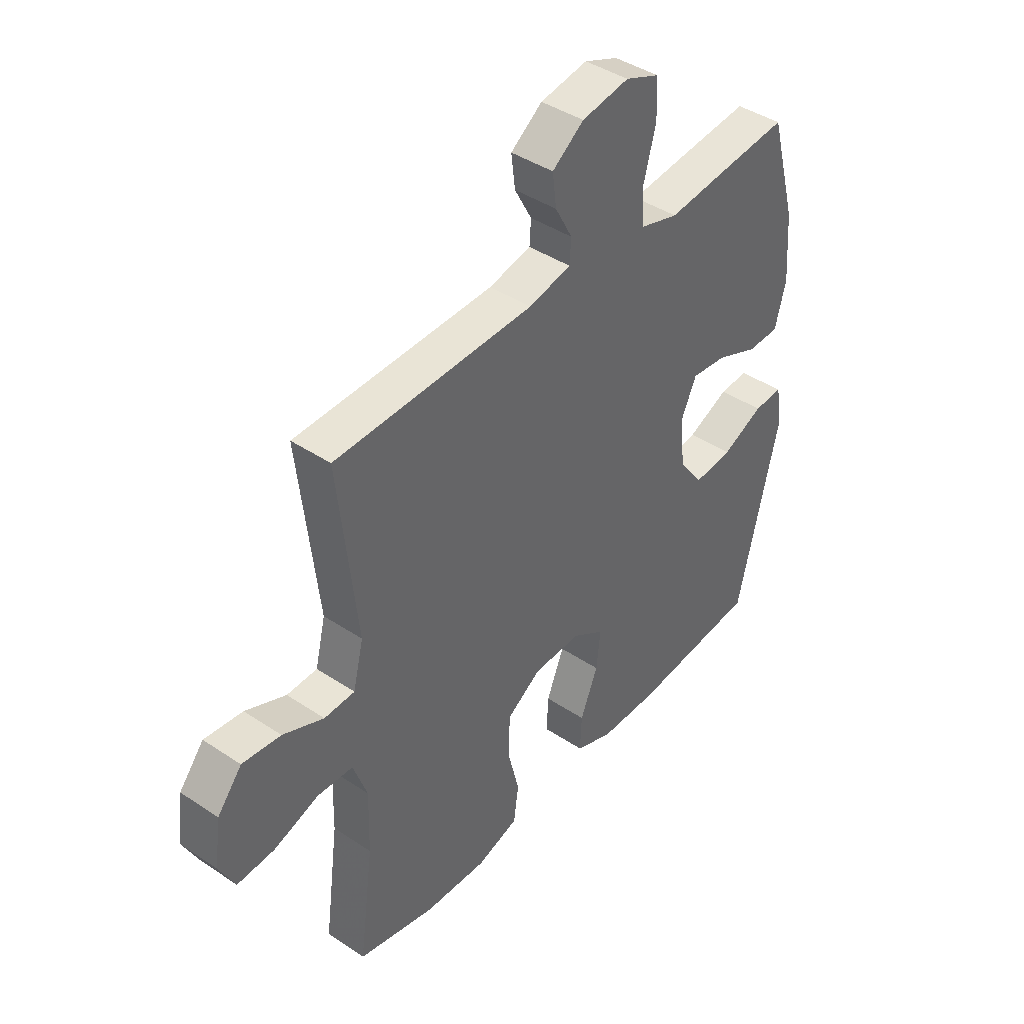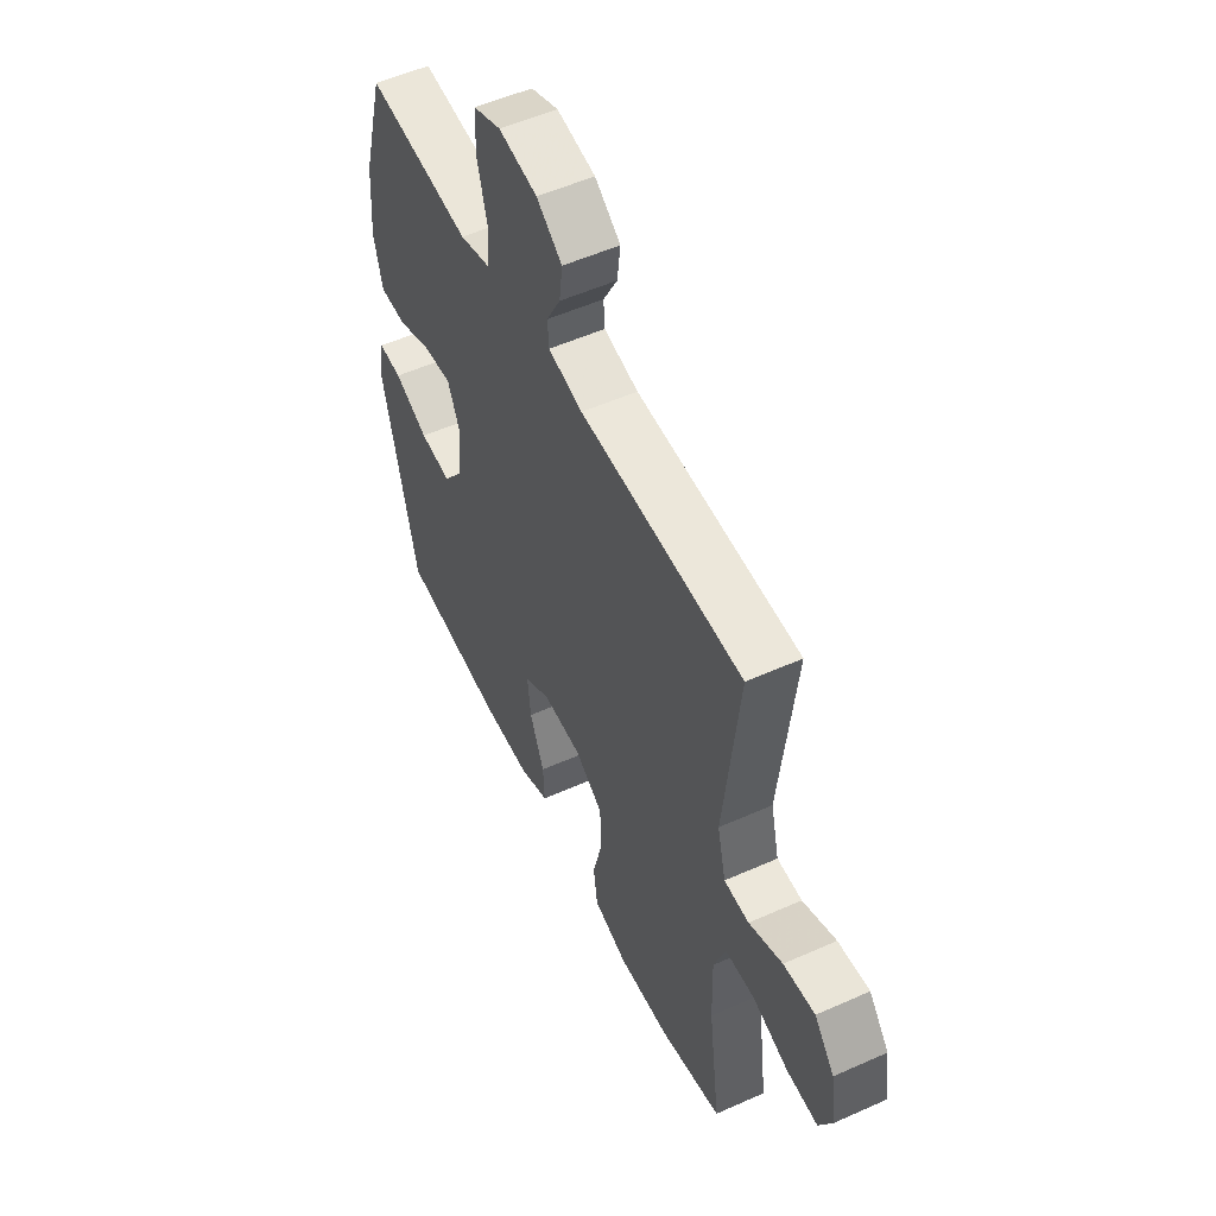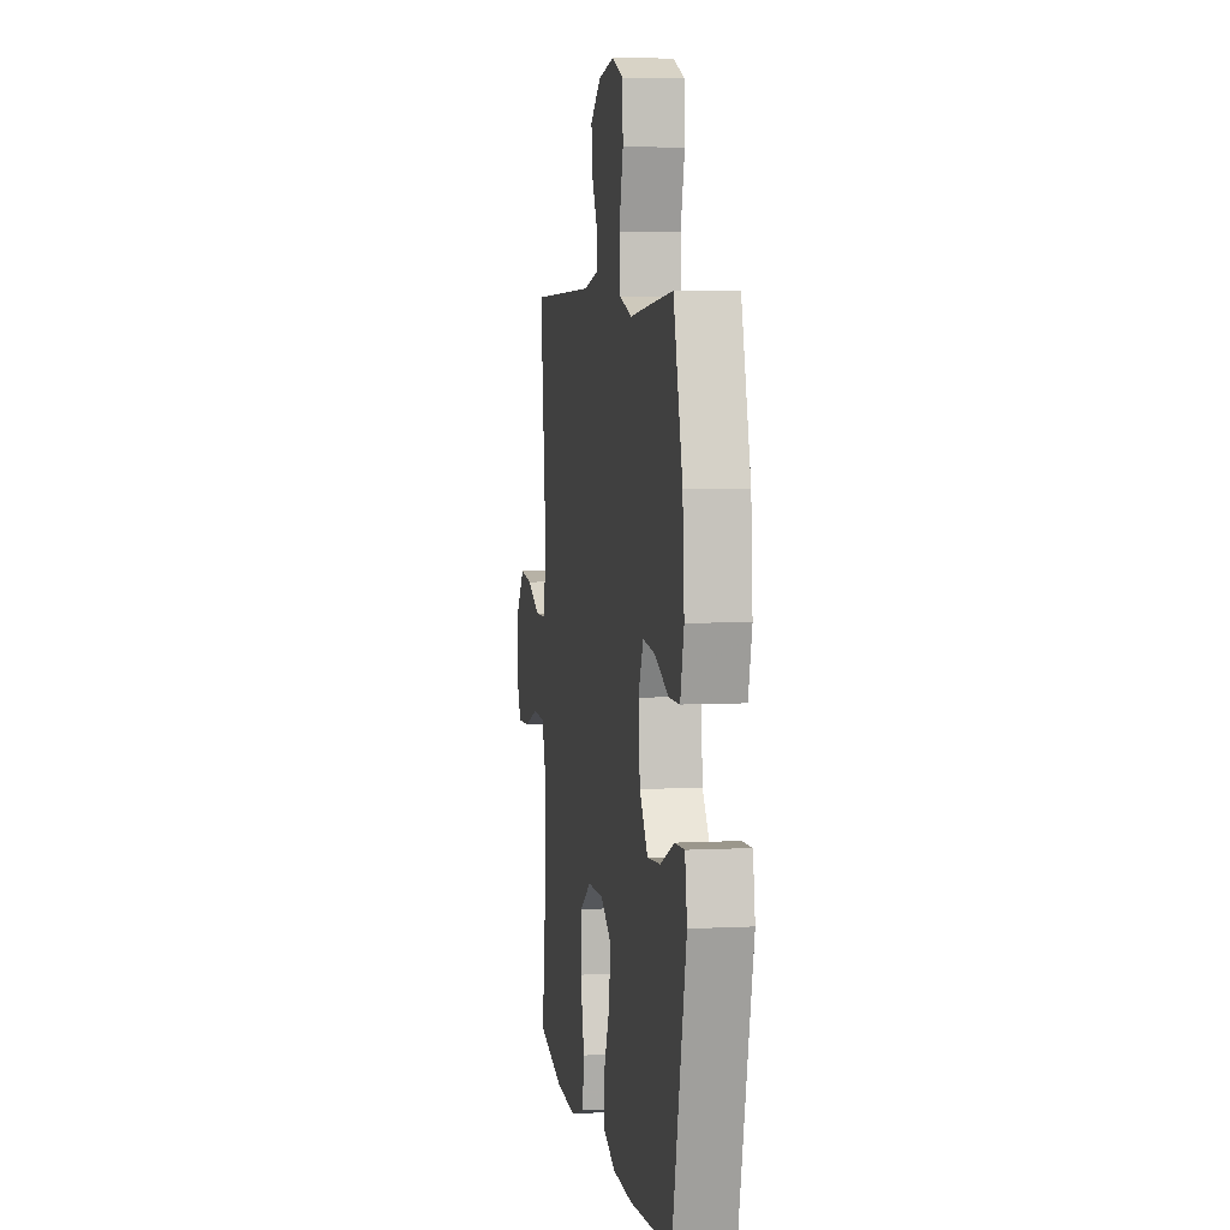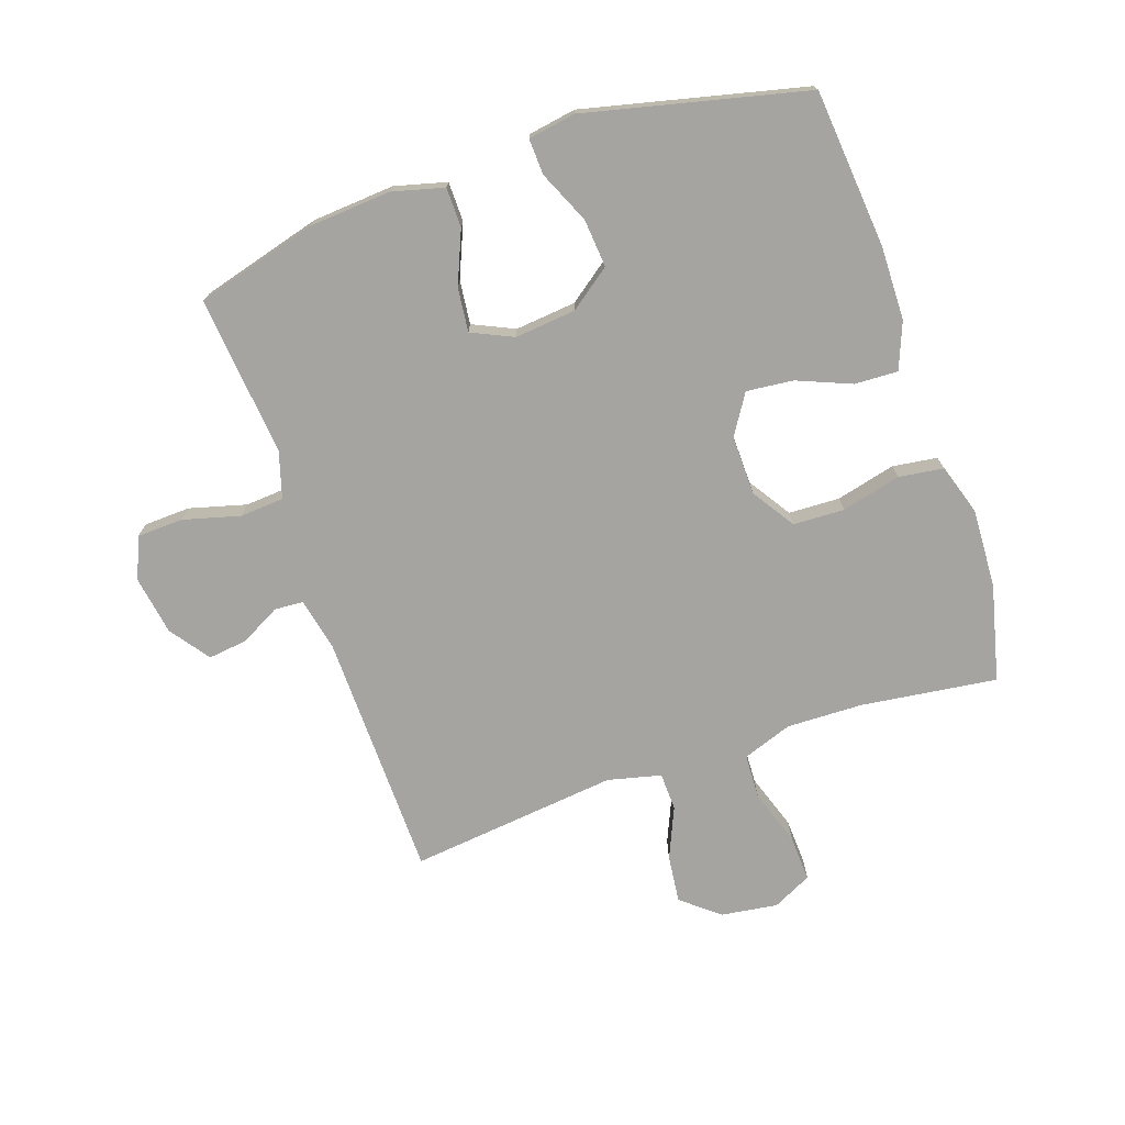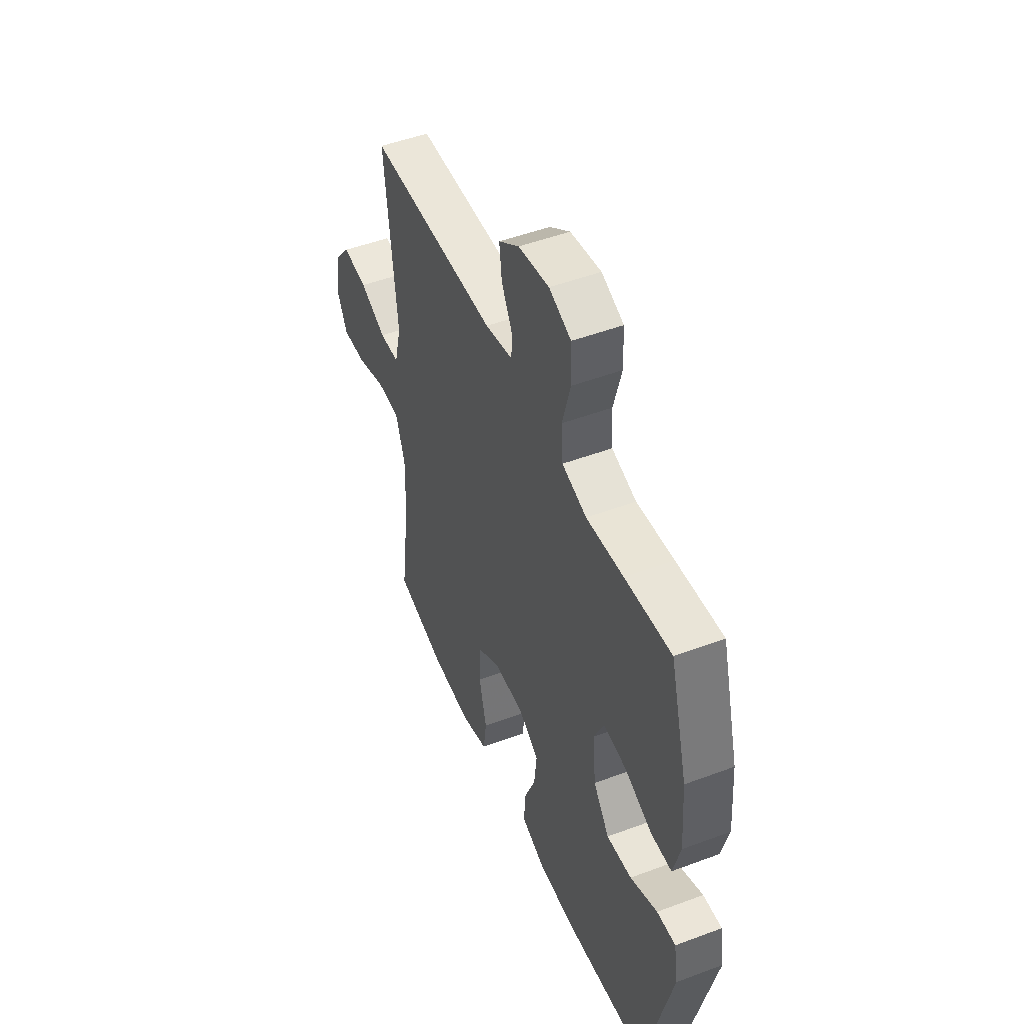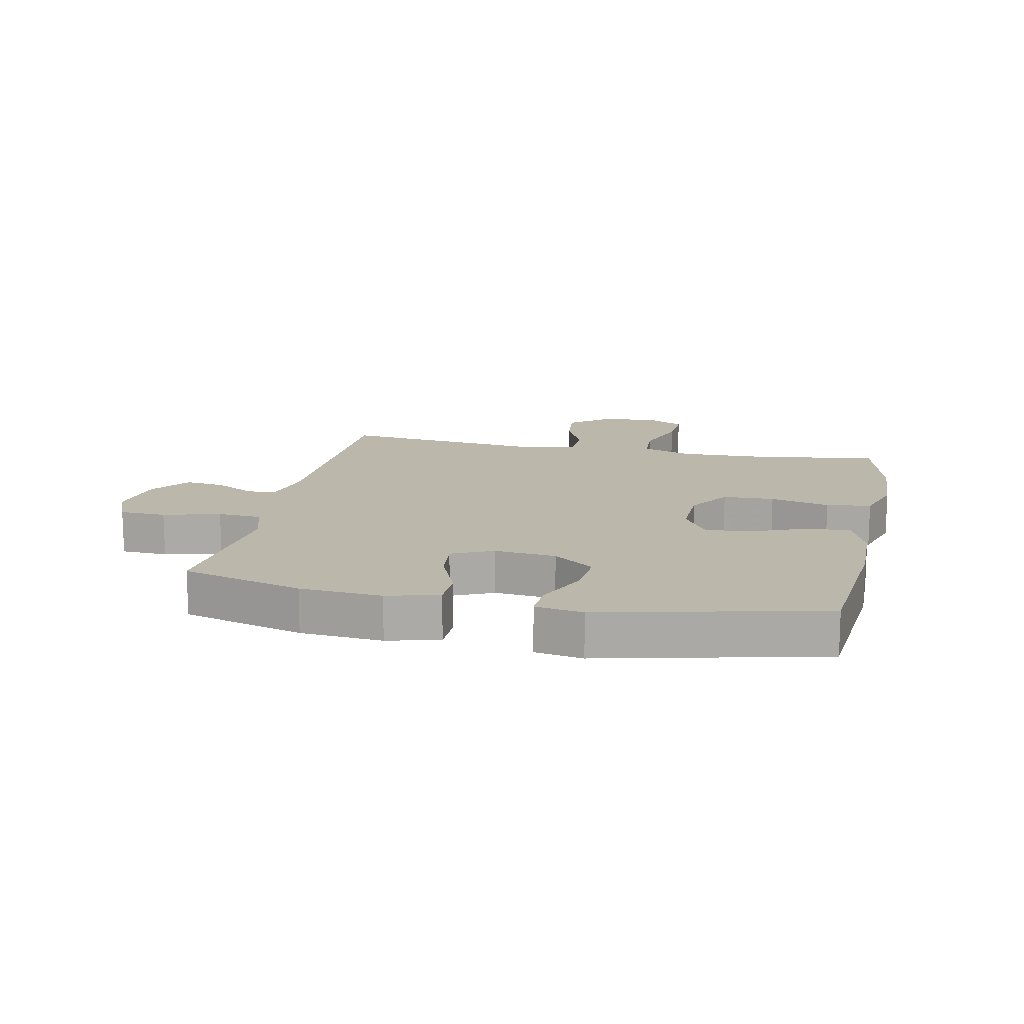
<metadata>
{"format":"obj","ext":"obj","renderer":"f3d","projection":"perspective","resolution":1024,"background":"white","views":[{"elev":42.0,"azim":-51.2,"up":"+Z"},{"elev":53.6,"azim":-115.5,"up":"+Z"},{"elev":5.7,"azim":80.9,"up":"+Z"},{"elev":-73.5,"azim":108.8,"up":"+Y"},{"elev":49.5,"azim":67.5,"up":"+Z"},{"elev":14.5,"azim":101.9,"up":"+Y"}]}
</metadata>
<code>
v 0.5 0.07 -0.5
v 0.241 0.07 -0.524
v 0.12 0.07 -0.522
v 0.044 0.07 -0.492
v 0.047 0.07 -0.421
v 0.083 0.07 -0.333
v 0.091 0.07 -0.256
v 0.026 0.07 -0.215
v -0.071 0.07 -0.217
v -0.141 0.07 -0.263
v -0.144 0.07 -0.347
v -0.12 0.07 -0.444
v -0.13 0.07 -0.517
v -0.215 0.07 -0.544
v -0.343 0.07 -0.538
v -0.5 0.07 -0.5
v -0.471 0.07 -0.278
v -0.468 0.07 -0.153
v -0.497 0.07 -0.072
v -0.57 0.07 -0.069
v -0.661 0.07 -0.1
v -0.737 0.07 -0.104
v -0.769 0.07 -0.04
v -0.756 0.07 0.053
v -0.706 0.07 0.114
v -0.628 0.07 0.105
v -0.545 0.07 0.069
v -0.483 0.07 0.071
v -0.462 0.07 0.158
v -0.5 0.07 0.5
v -0.096 0.07 0.508
v -0.01 0.07 0.527
v -0.007 0.07 0.574
v -0.042 0.07 0.639
v -0.05 0.07 0.703
v 0.014 0.07 0.75
v 0.11 0.07 0.766
v 0.179 0.07 0.738
v 0.182 0.07 0.662
v 0.157 0.07 0.569
v 0.162 0.07 0.497
v 0.239 0.07 0.474
v 0.355 0.07 0.486
v 0.5 0.07 0.5
v 0.555 0.07 0.302
v 0.565 0.07 0.168
v 0.543 0.07 0.083
v 0.478 0.07 0.082
v 0.392 0.07 0.118
v 0.32 0.07 0.126
v 0.289 0.07 0.058
v 0.299 0.07 -0.042
v 0.349 0.07 -0.109
v 0.428 0.07 -0.102
v 0.513 0.07 -0.064
v 0.572 0.07 -0.061
v 0.585 0.07 -0.139
v 0.5 0 -0.5
v 0.241 0 -0.524
v 0.12 0 -0.522
v 0.044 0 -0.492
v 0.047 0 -0.421
v 0.083 0 -0.333
v 0.091 0 -0.256
v 0.026 0 -0.215
v -0.071 0 -0.217
v -0.141 0 -0.263
v -0.144 0 -0.347
v -0.12 0 -0.444
v -0.13 0 -0.517
v -0.215 0 -0.544
v -0.343 0 -0.538
v -0.5 0 -0.5
v -0.471 0 -0.278
v -0.468 0 -0.153
v -0.497 0 -0.072
v -0.57 0 -0.069
v -0.661 0 -0.1
v -0.737 0 -0.104
v -0.769 0 -0.04
v -0.756 0 0.053
v -0.706 0 0.114
v -0.628 0 0.105
v -0.545 0 0.069
v -0.483 0 0.071
v -0.462 0 0.158
v -0.5 0 0.5
v -0.096 0 0.508
v -0.01 0 0.527
v -0.007 0 0.574
v -0.042 0 0.639
v -0.05 0 0.703
v 0.014 0 0.75
v 0.11 0 0.766
v 0.179 0 0.738
v 0.182 0 0.662
v 0.157 0 0.569
v 0.162 0 0.497
v 0.239 0 0.474
v 0.355 0 0.486
v 0.5 0 0.5
v 0.555 0 0.302
v 0.565 0 0.168
v 0.543 0 0.083
v 0.478 0 0.082
v 0.392 0 0.118
v 0.32 0 0.126
v 0.289 0 0.058
v 0.299 0 -0.042
v 0.349 0 -0.109
v 0.428 0 -0.102
v 0.513 0 -0.064
v 0.572 0 -0.061
v 0.585 0 -0.139
f 54 55 56 57
f 53 54 57 1
f 52 53 1 2
f 51 52 2 3
f 46 47 48 49
f 46 49 50
f 45 46 50
f 42 43 44 45
f 41 42 45 50
f 37 38 39 40
f 37 40 41
f 36 37 41
f 33 34 35 36
f 32 33 36 41
f 31 32 41 50
f 29 30 31 50
f 24 25 26 27
f 24 27 28
f 23 24 28
f 20 21 22 23
f 19 20 23 28
f 18 19 28 29
f 14 15 16 17
f 14 17 18
f 11 12 13 14
f 10 11 14 18
f 9 10 18 29
f 3 4 5 6
f 51 3 6 7
f 50 51 7 8
f 8 9 29 50
f 114 113 112 111
f 58 114 111 110
f 59 58 110 109
f 60 59 109 108
f 106 105 104 103
f 107 106 103
f 107 103 102
f 102 101 100 99
f 107 102 99 98
f 97 96 95 94
f 98 97 94
f 98 94 93
f 93 92 91 90
f 98 93 90 89
f 107 98 89 88
f 107 88 87 86
f 84 83 82 81
f 85 84 81
f 85 81 80
f 80 79 78 77
f 85 80 77 76
f 86 85 76 75
f 74 73 72 71
f 75 74 71
f 71 70 69 68
f 75 71 68 67
f 86 75 67 66
f 63 62 61 60
f 64 63 60 108
f 65 64 108 107
f 107 86 66 65
f 1 58 59 2
f 2 59 60 3
f 3 60 61 4
f 4 61 62 5
f 5 62 63 6
f 6 63 64 7
f 7 64 65 8
f 8 65 66 9
f 9 66 67 10
f 10 67 68 11
f 11 68 69 12
f 12 69 70 13
f 13 70 71 14
f 14 71 72 15
f 15 72 73 16
f 16 73 74 17
f 17 74 75 18
f 18 75 76 19
f 19 76 77 20
f 20 77 78 21
f 21 78 79 22
f 22 79 80 23
f 23 80 81 24
f 24 81 82 25
f 25 82 83 26
f 26 83 84 27
f 27 84 85 28
f 28 85 86 29
f 29 86 87 30
f 30 87 88 31
f 31 88 89 32
f 32 89 90 33
f 33 90 91 34
f 34 91 92 35
f 35 92 93 36
f 36 93 94 37
f 37 94 95 38
f 38 95 96 39
f 39 96 97 40
f 40 97 98 41
f 41 98 99 42
f 42 99 100 43
f 43 100 101 44
f 44 101 102 45
f 45 102 103 46
f 46 103 104 47
f 47 104 105 48
f 48 105 106 49
f 49 106 107 50
f 50 107 108 51
f 51 108 109 52
f 52 109 110 53
f 53 110 111 54
f 54 111 112 55
f 55 112 113 56
f 56 113 114 57
f 57 114 58 1

</code>
